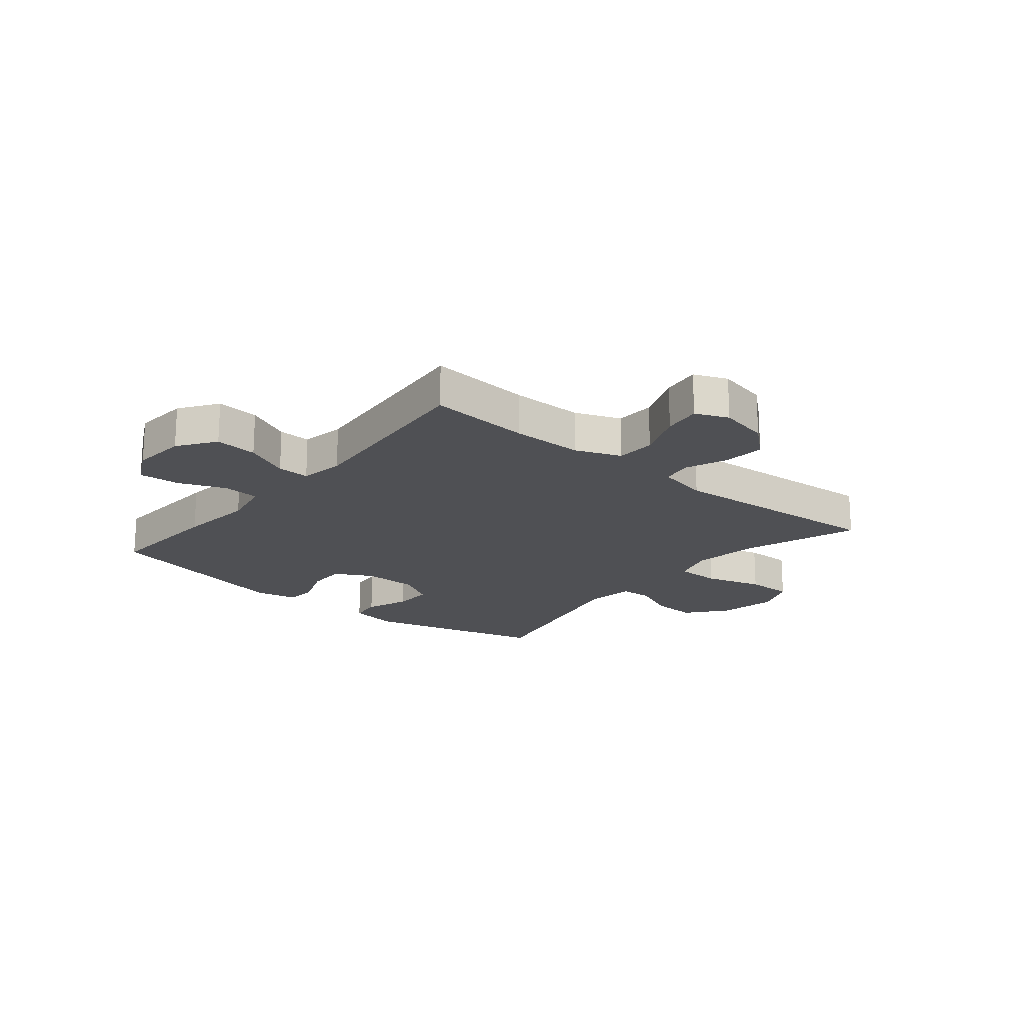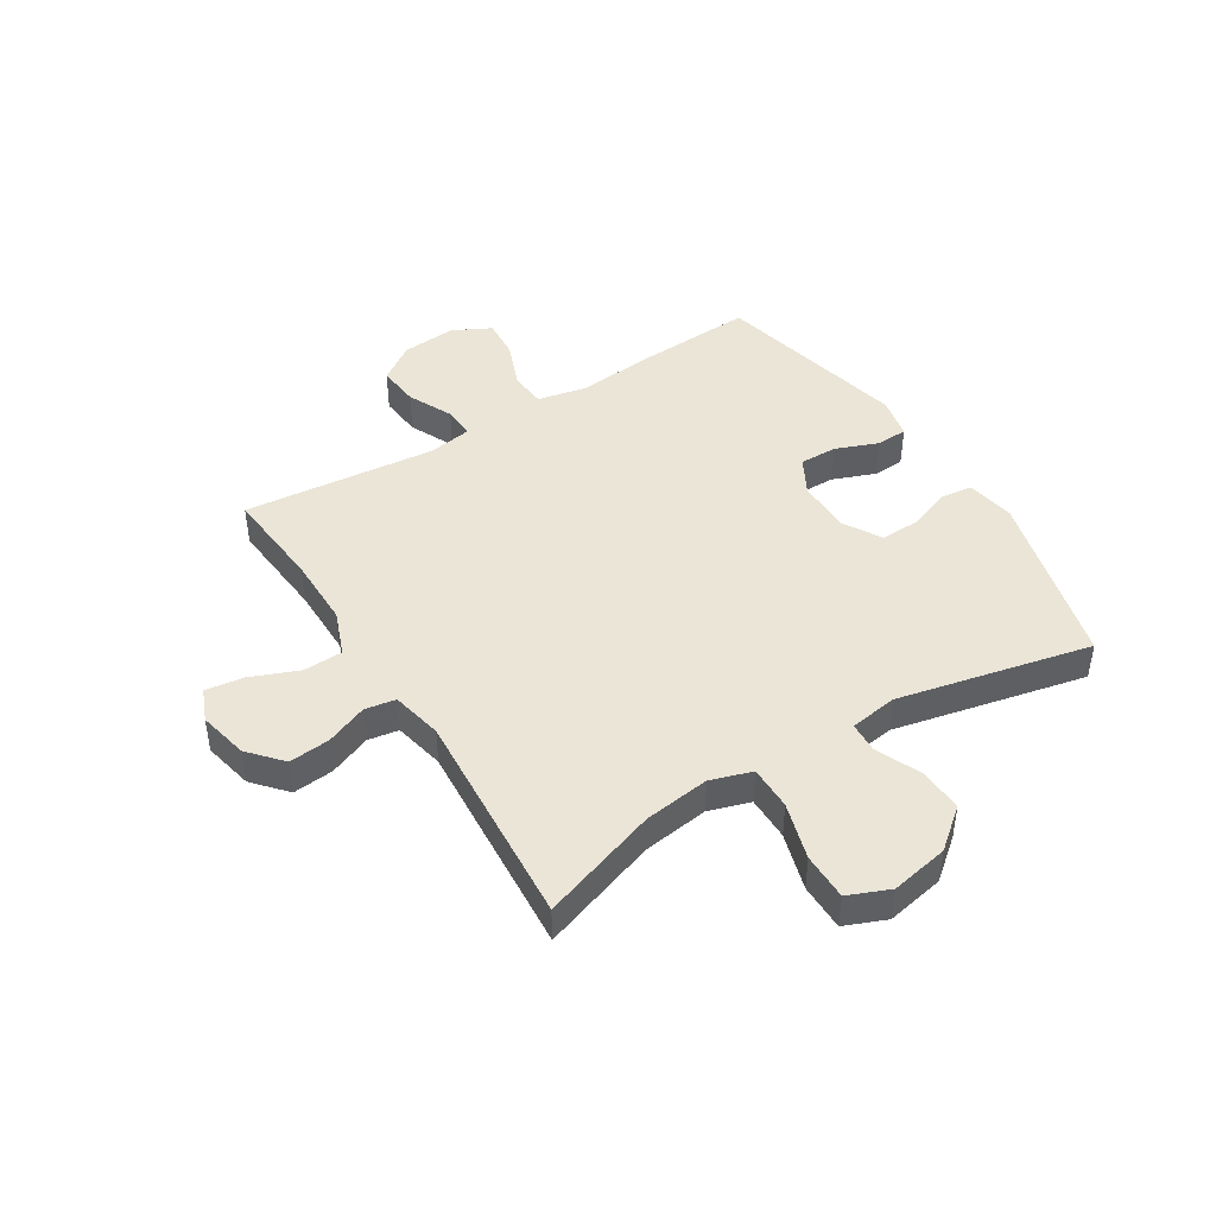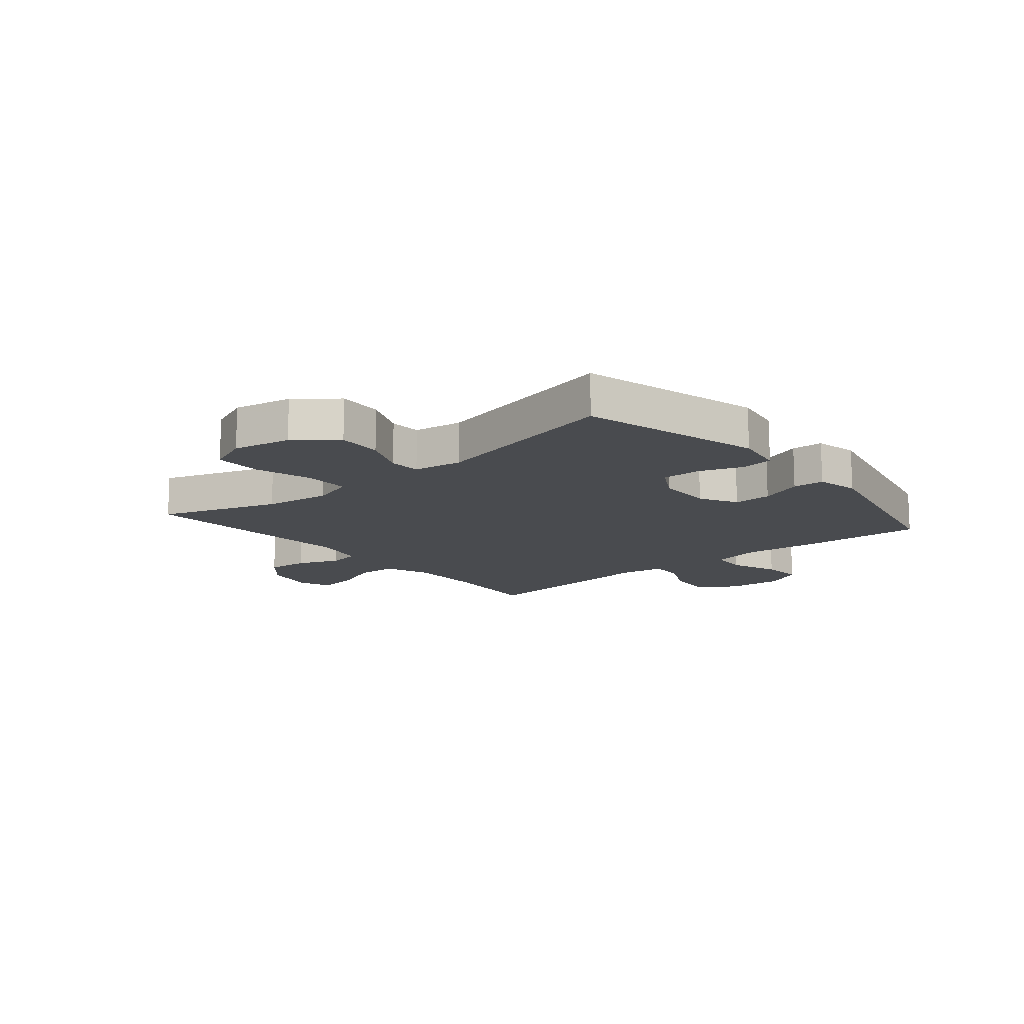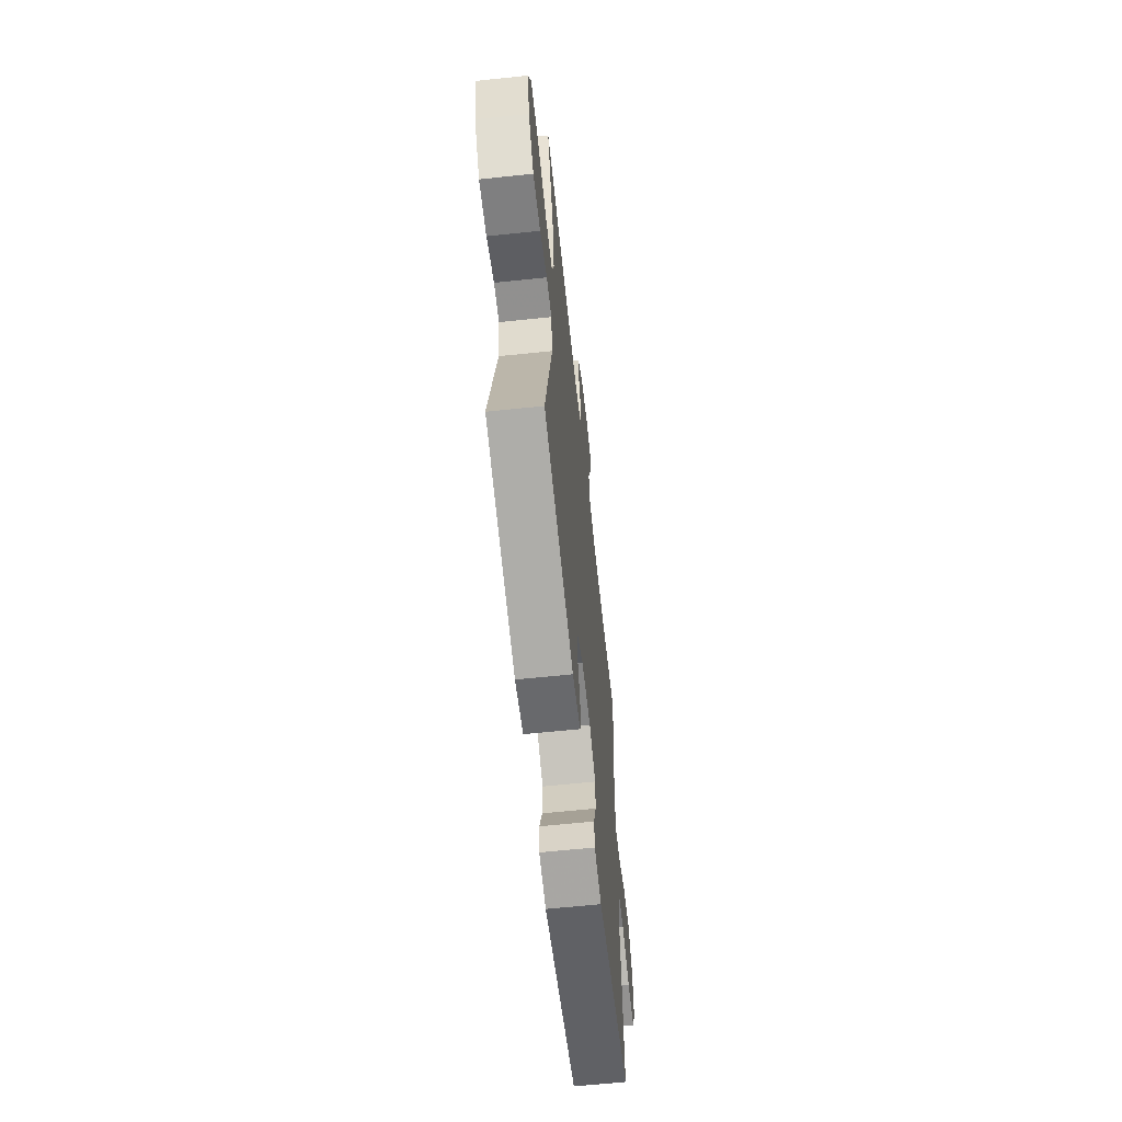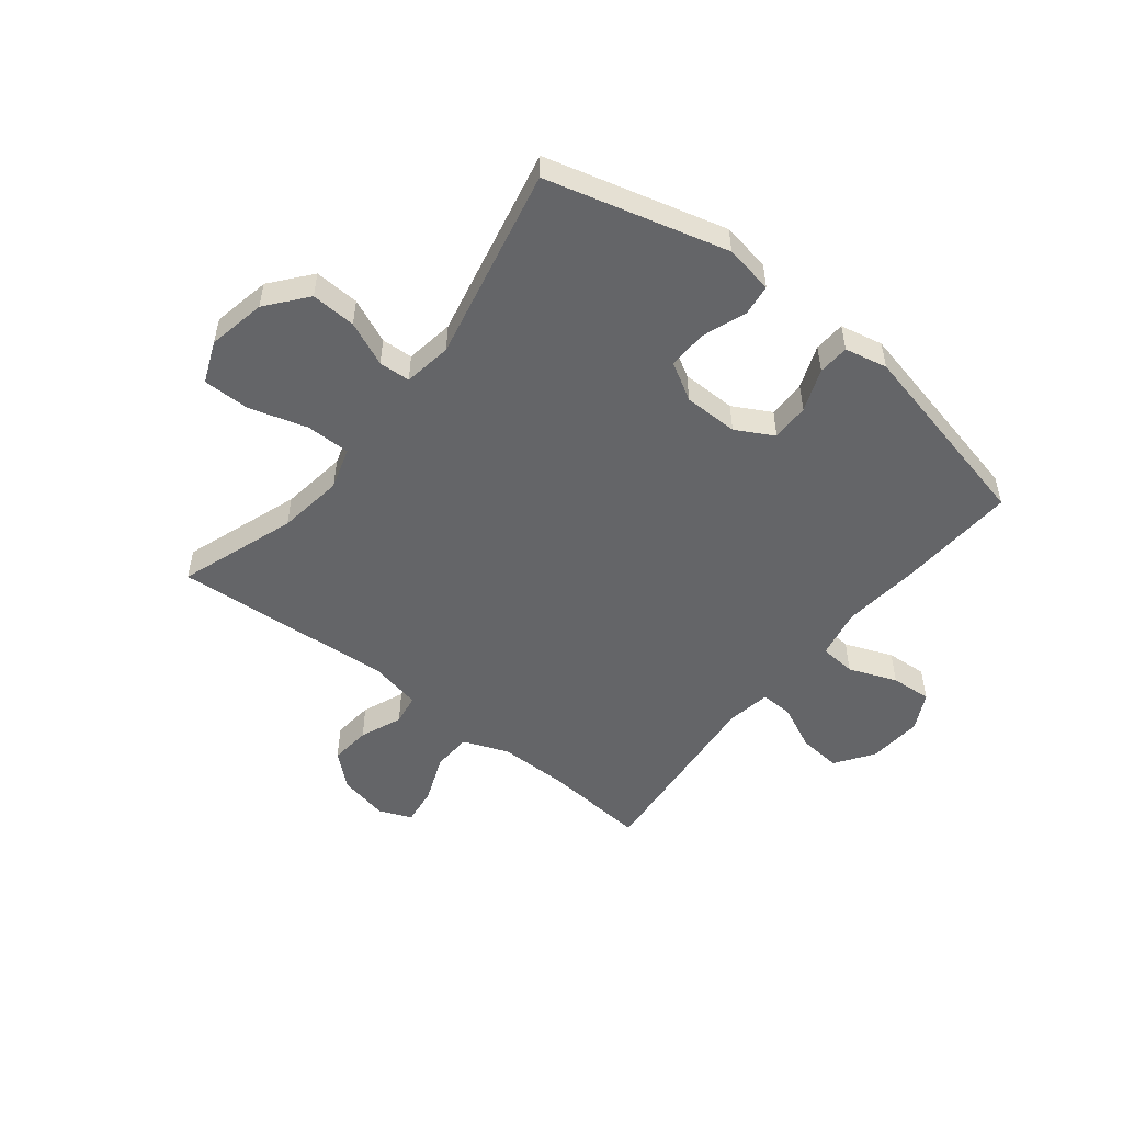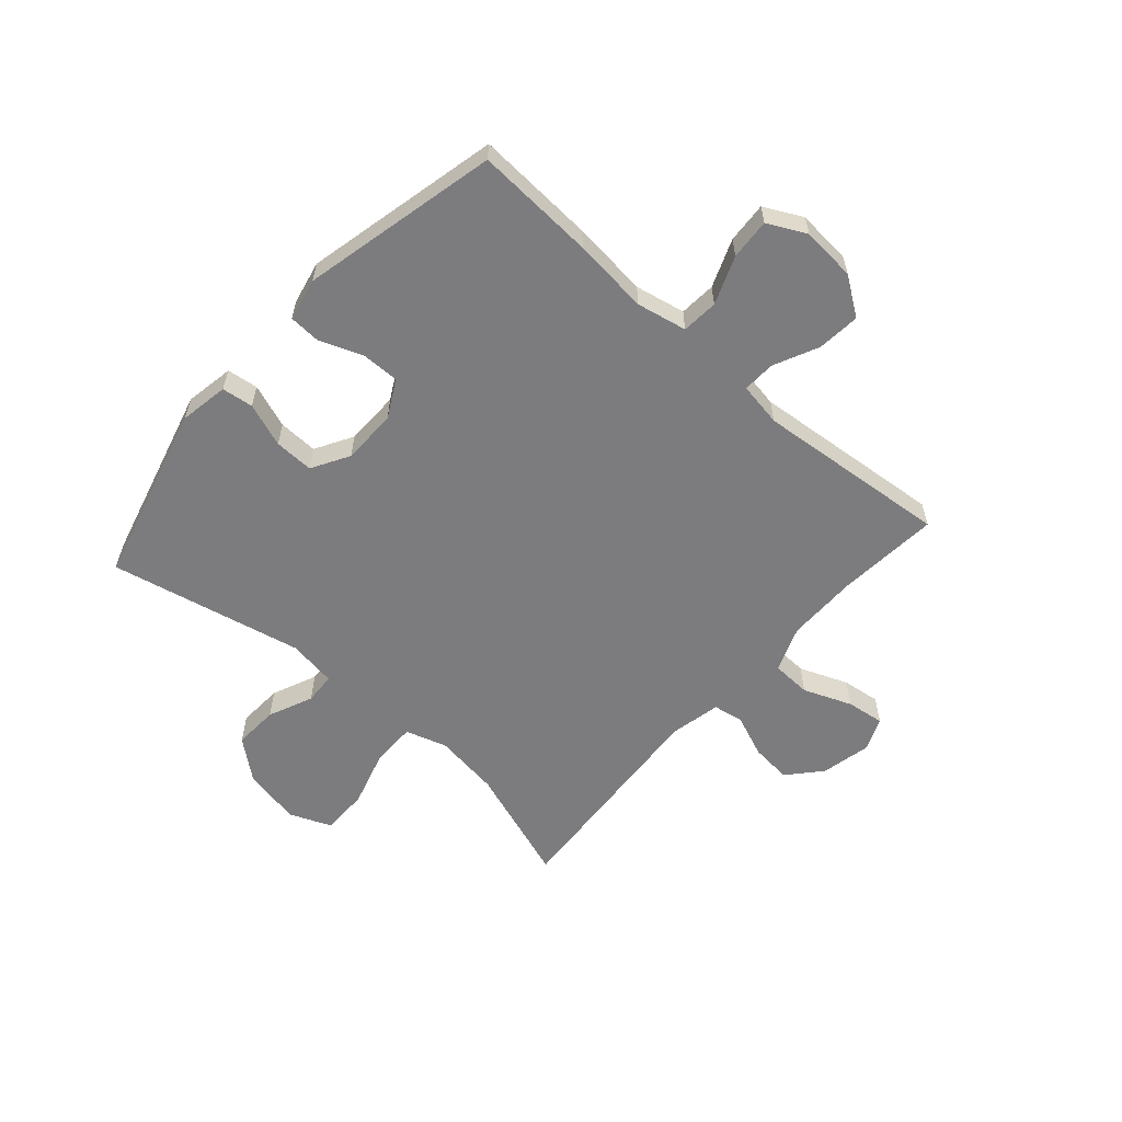
<metadata>
{"format":"obj","ext":"obj","renderer":"f3d","projection":"perspective","resolution":1024,"background":"white","views":[{"elev":-19.2,"azim":-39.5,"up":"+Y"},{"elev":44.3,"azim":58.1,"up":"+Y"},{"elev":-13.8,"azim":130.1,"up":"+Y"},{"elev":-62.6,"azim":96.1,"up":"+Z"},{"elev":-51.6,"azim":141.6,"up":"+Y"},{"elev":-58.9,"azim":-131.5,"up":"+Y"}]}
</metadata>
<code>
v 0.5 0.07 0.5
v 0.429 0.07 0.294
v 0.413 0.07 0.178
v 0.436 0.07 0.105
v 0.514 0.07 0.105
v 0.615 0.07 0.135
v 0.698 0.07 0.135
v 0.728 0.07 0.062
v 0.708 0.07 -0.04
v 0.651 0.07 -0.11
v 0.572 0.07 -0.106
v 0.494 0.07 -0.072
v 0.439 0.07 -0.075
v 0.426 0.07 -0.16
v 0.5 0.07 -0.5
v 0.184 0.07 -0.584
v 0.098 0.07 -0.569
v 0.091 0.07 -0.514
v 0.119 0.07 -0.437
v 0.121 0.07 -0.368
v 0.055 0.07 -0.33
v -0.041 0.07 -0.329
v -0.107 0.07 -0.365
v -0.106 0.07 -0.432
v -0.077 0.07 -0.507
v -0.08 0.07 -0.562
v -0.155 0.07 -0.578
v -0.5 0.07 -0.5
v -0.488 0.07 -0.289
v -0.474 0.07 -0.155
v -0.492 0.07 -0.067
v -0.556 0.07 -0.062
v -0.64 0.07 -0.095
v -0.712 0.07 -0.1
v -0.746 0.07 -0.033
v -0.738 0.07 0.063
v -0.692 0.07 0.129
v -0.617 0.07 0.122
v -0.538 0.07 0.085
v -0.481 0.07 0.083
v -0.468 0.07 0.16
v -0.5 0.07 0.5
v -0.32 0.07 0.485
v -0.195 0.07 0.485
v -0.115 0.07 0.516
v -0.112 0.07 0.585
v -0.146 0.07 0.67
v -0.155 0.07 0.737
v -0.097 0.07 0.761
v -0.009 0.07 0.742
v 0.049 0.07 0.691
v 0.042 0.07 0.619
v 0.012 0.07 0.545
v 0.021 0.07 0.491
v 0.111 0.07 0.472
v 0.5 0 0.5
v 0.429 0 0.294
v 0.413 0 0.178
v 0.436 0 0.105
v 0.514 0 0.105
v 0.615 0 0.135
v 0.698 0 0.135
v 0.728 0 0.062
v 0.708 0 -0.04
v 0.651 0 -0.11
v 0.572 0 -0.106
v 0.494 0 -0.072
v 0.439 0 -0.075
v 0.426 0 -0.16
v 0.5 0 -0.5
v 0.184 0 -0.584
v 0.098 0 -0.569
v 0.091 0 -0.514
v 0.119 0 -0.437
v 0.121 0 -0.368
v 0.055 0 -0.33
v -0.041 0 -0.329
v -0.107 0 -0.365
v -0.106 0 -0.432
v -0.077 0 -0.507
v -0.08 0 -0.562
v -0.155 0 -0.578
v -0.5 0 -0.5
v -0.488 0 -0.289
v -0.474 0 -0.155
v -0.492 0 -0.067
v -0.556 0 -0.062
v -0.64 0 -0.095
v -0.712 0 -0.1
v -0.746 0 -0.033
v -0.738 0 0.063
v -0.692 0 0.129
v -0.617 0 0.122
v -0.538 0 0.085
v -0.481 0 0.083
v -0.468 0 0.16
v -0.5 0 0.5
v -0.32 0 0.485
v -0.195 0 0.485
v -0.115 0 0.516
v -0.112 0 0.585
v -0.146 0 0.67
v -0.155 0 0.737
v -0.097 0 0.761
v -0.009 0 0.742
v 0.049 0 0.691
v 0.042 0 0.619
v 0.012 0 0.545
v 0.021 0 0.491
v 0.111 0 0.472
f 51 52 53
f 50 51 53
f 49 50 53
f 48 49 53
f 47 48 53
f 46 47 53
f 45 46 53 54
f 44 45 54 55
f 41 42 43
f 43 44 55
f 41 43 55
f 40 41 55
f 37 38 39
f 36 37 39
f 35 36 39
f 34 35 39
f 33 34 39
f 32 33 39
f 31 32 39 40
f 55 1 2
f 40 55 2
f 31 40 2
f 30 31 2
f 28 29 30
f 27 28 30
f 26 27 30
f 25 26 30
f 24 25 30
f 17 18 19
f 16 17 19
f 15 16 19
f 14 15 19
f 13 14 19 20
f 10 11 12
f 9 10 12
f 8 9 12
f 7 8 12
f 6 7 12
f 5 6 12
f 4 5 12 13
f 13 20 21
f 4 13 21
f 3 4 21
f 23 24 30
f 30 2 3
f 23 30 3
f 22 23 3
f 3 21 22
f 108 107 106
f 108 106 105
f 108 105 104
f 108 104 103
f 108 103 102
f 108 102 101
f 109 108 101 100
f 110 109 100 99
f 98 97 96
f 110 99 98
f 110 98 96
f 110 96 95
f 94 93 92
f 94 92 91
f 94 91 90
f 94 90 89
f 94 89 88
f 94 88 87
f 95 94 87 86
f 57 56 110
f 57 110 95
f 57 95 86
f 57 86 85
f 85 84 83
f 85 83 82
f 85 82 81
f 85 81 80
f 85 80 79
f 74 73 72
f 74 72 71
f 74 71 70
f 74 70 69
f 75 74 69 68
f 67 66 65
f 67 65 64
f 67 64 63
f 67 63 62
f 67 62 61
f 67 61 60
f 68 67 60 59
f 76 75 68
f 76 68 59
f 76 59 58
f 85 79 78
f 58 57 85
f 58 85 78
f 58 78 77
f 77 76 58
f 1 56 57 2
f 2 57 58 3
f 3 58 59 4
f 4 59 60 5
f 5 60 61 6
f 6 61 62 7
f 7 62 63 8
f 8 63 64 9
f 9 64 65 10
f 10 65 66 11
f 11 66 67 12
f 12 67 68 13
f 13 68 69 14
f 14 69 70 15
f 15 70 71 16
f 16 71 72 17
f 17 72 73 18
f 18 73 74 19
f 19 74 75 20
f 20 75 76 21
f 21 76 77 22
f 22 77 78 23
f 23 78 79 24
f 24 79 80 25
f 25 80 81 26
f 26 81 82 27
f 27 82 83 28
f 28 83 84 29
f 29 84 85 30
f 30 85 86 31
f 31 86 87 32
f 32 87 88 33
f 33 88 89 34
f 34 89 90 35
f 35 90 91 36
f 36 91 92 37
f 37 92 93 38
f 38 93 94 39
f 39 94 95 40
f 40 95 96 41
f 41 96 97 42
f 42 97 98 43
f 43 98 99 44
f 44 99 100 45
f 45 100 101 46
f 46 101 102 47
f 47 102 103 48
f 48 103 104 49
f 49 104 105 50
f 50 105 106 51
f 51 106 107 52
f 52 107 108 53
f 53 108 109 54
f 54 109 110 55
f 55 110 56 1

</code>
